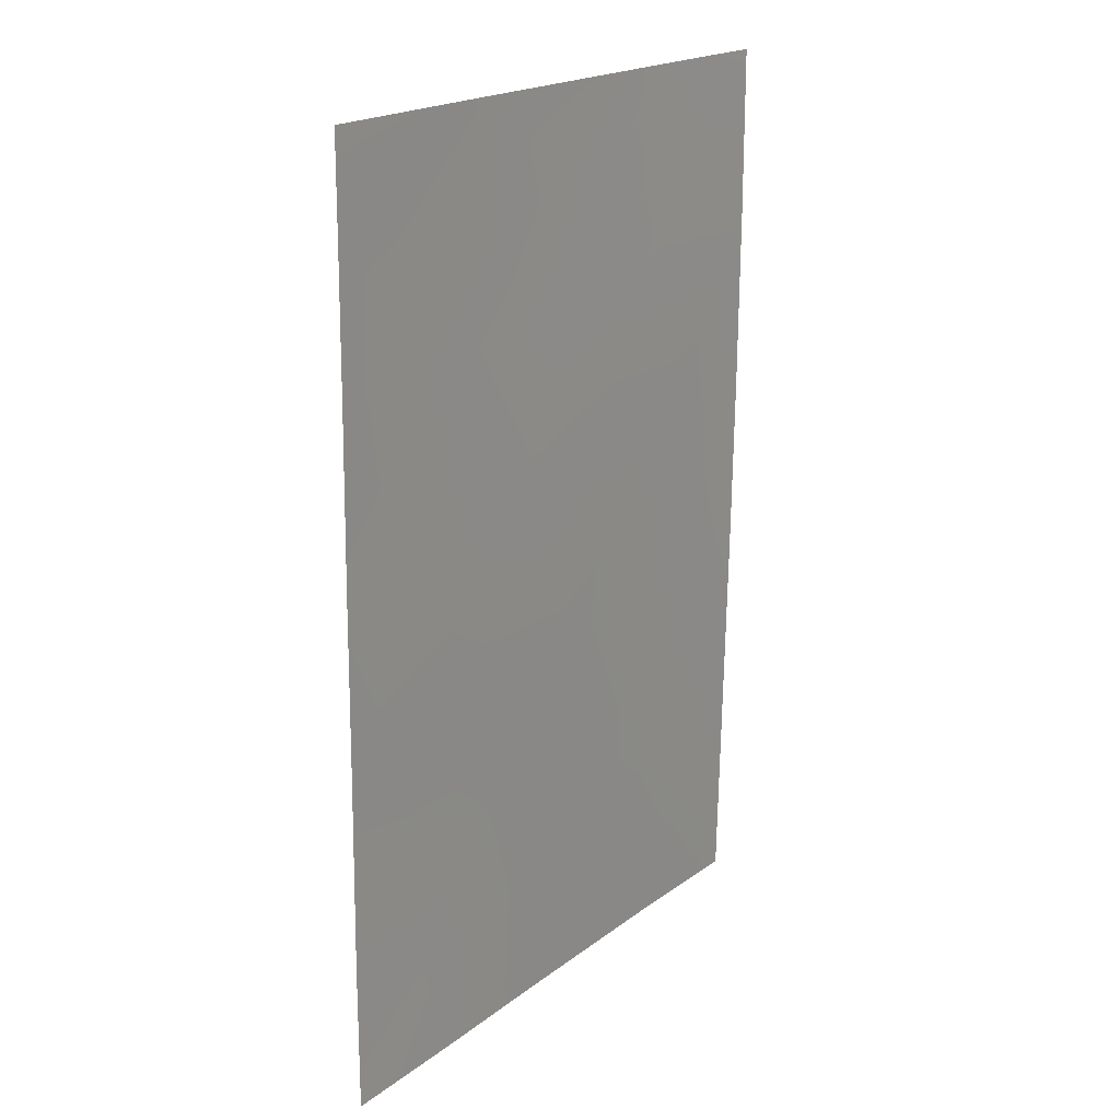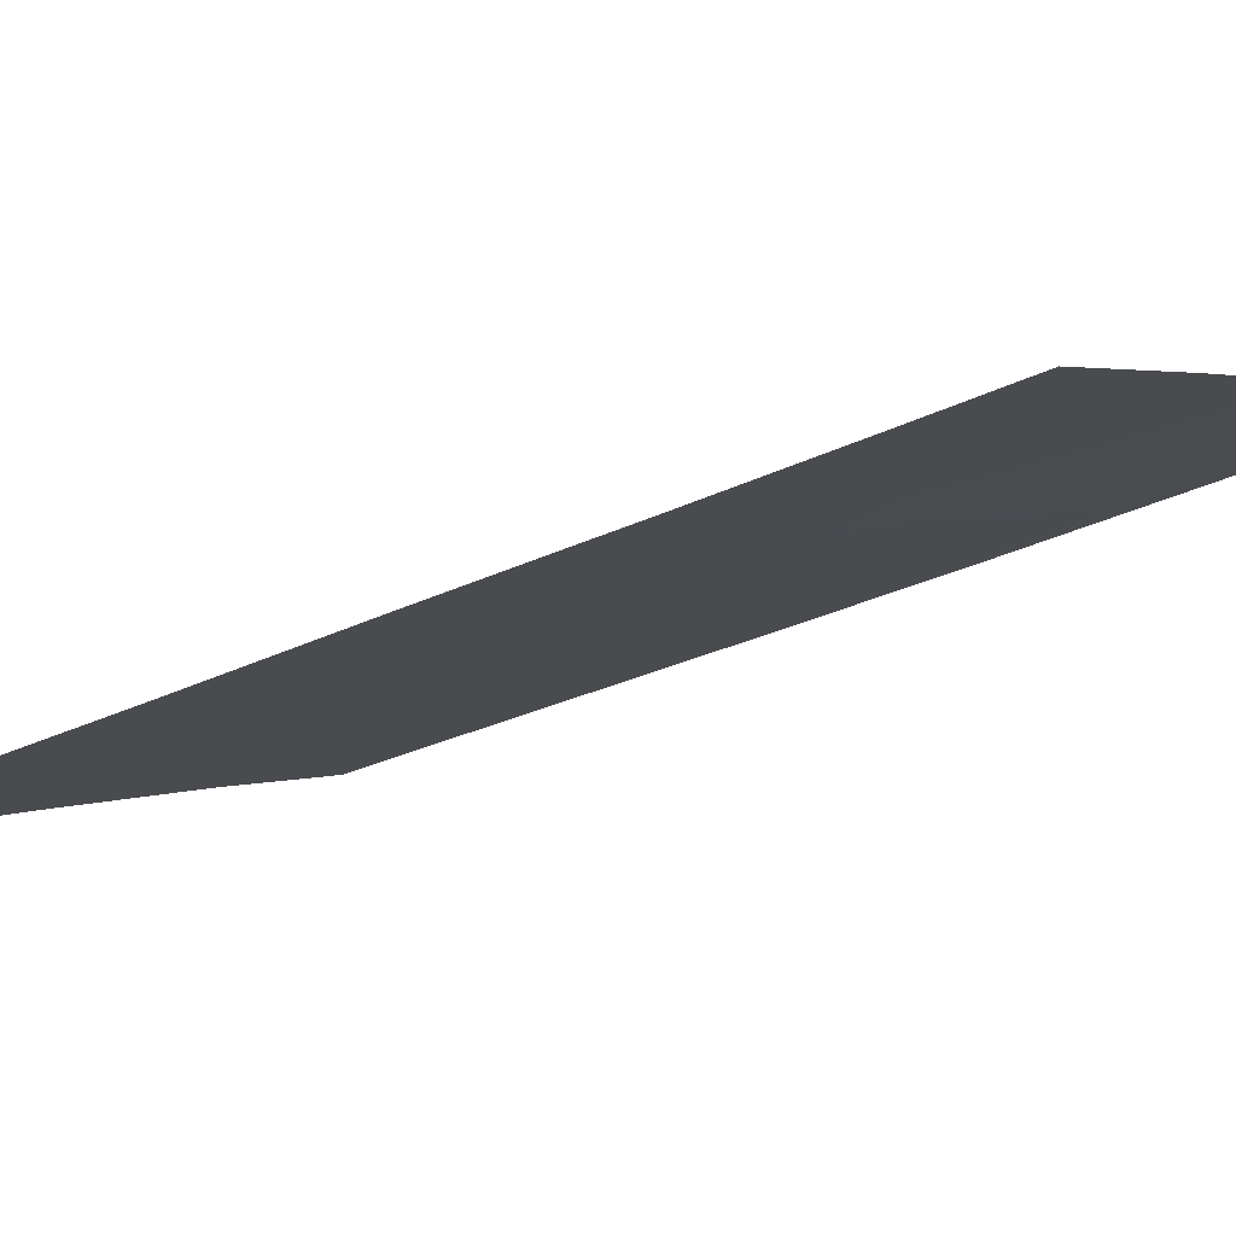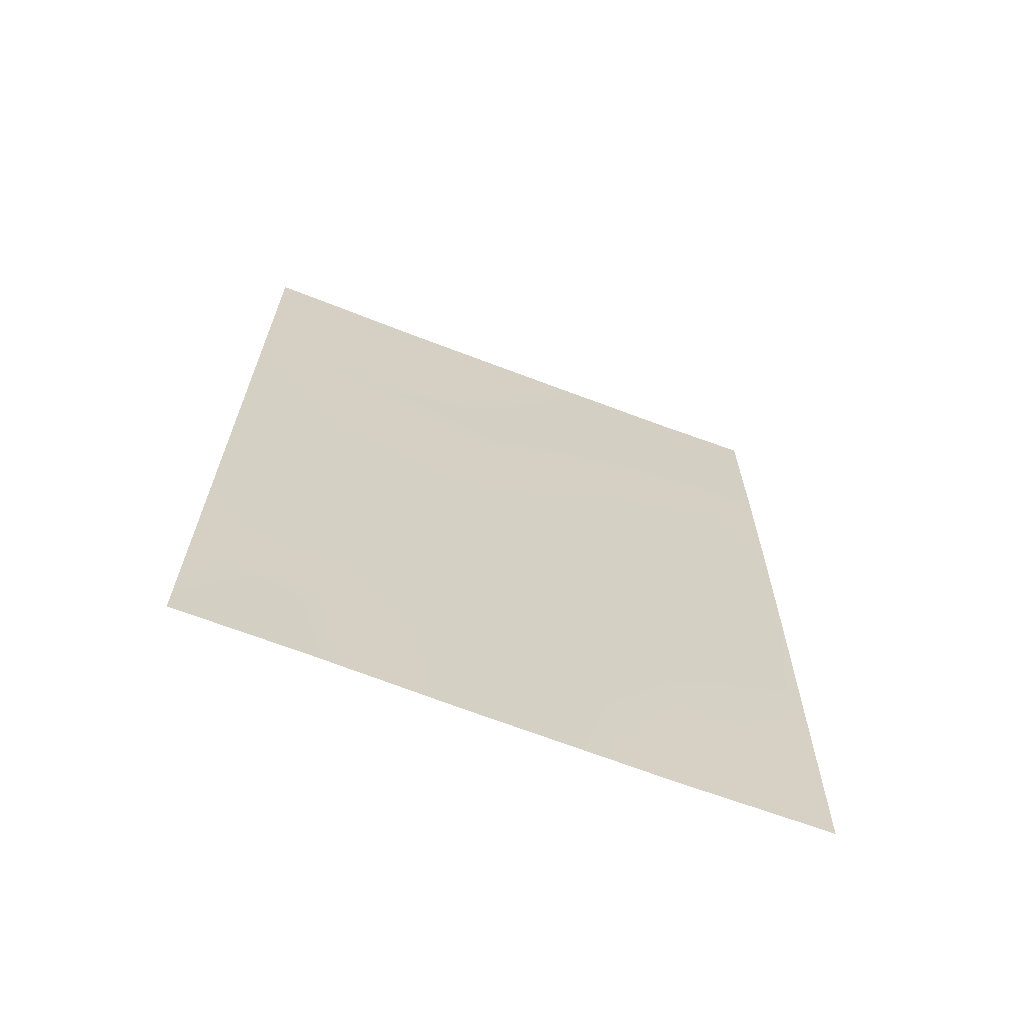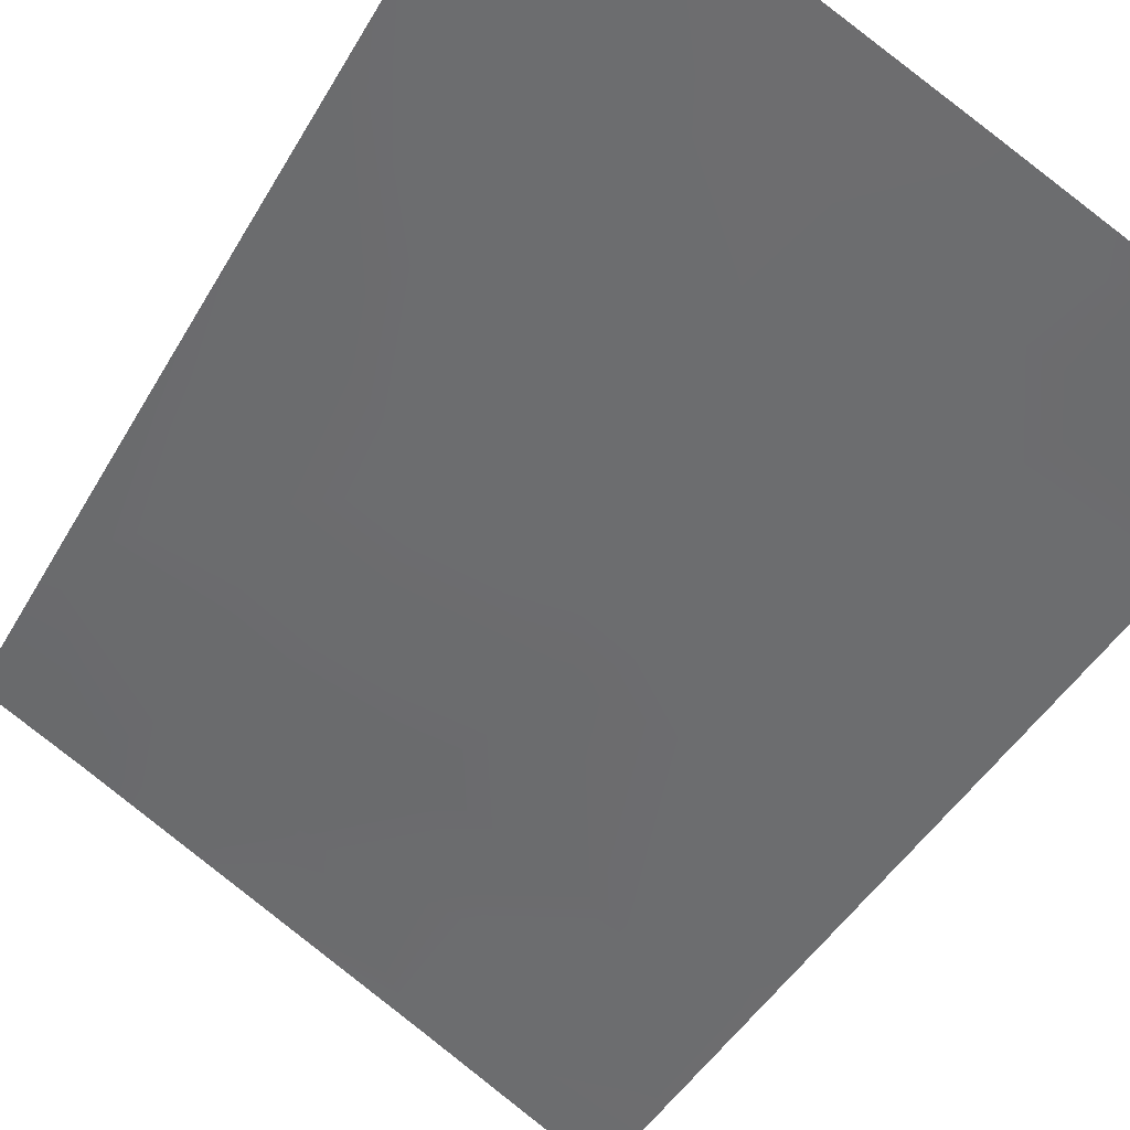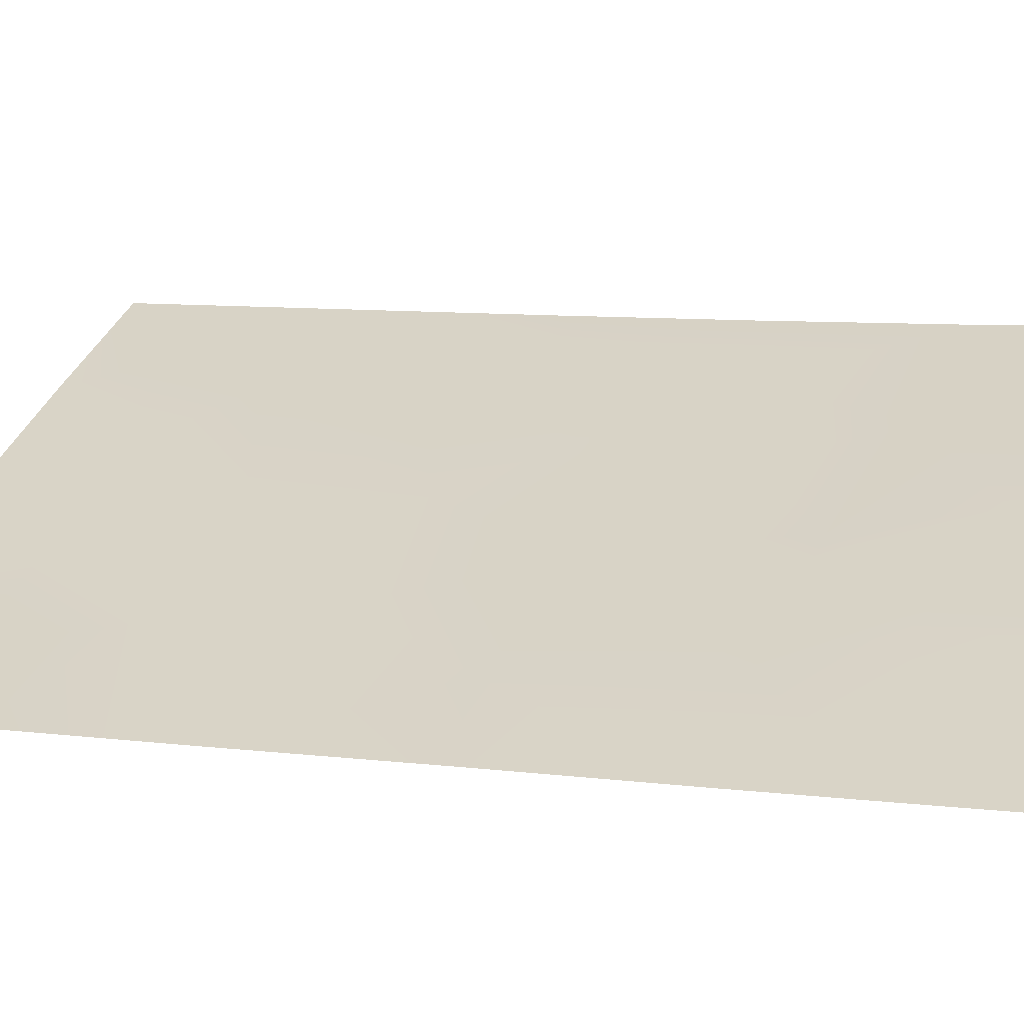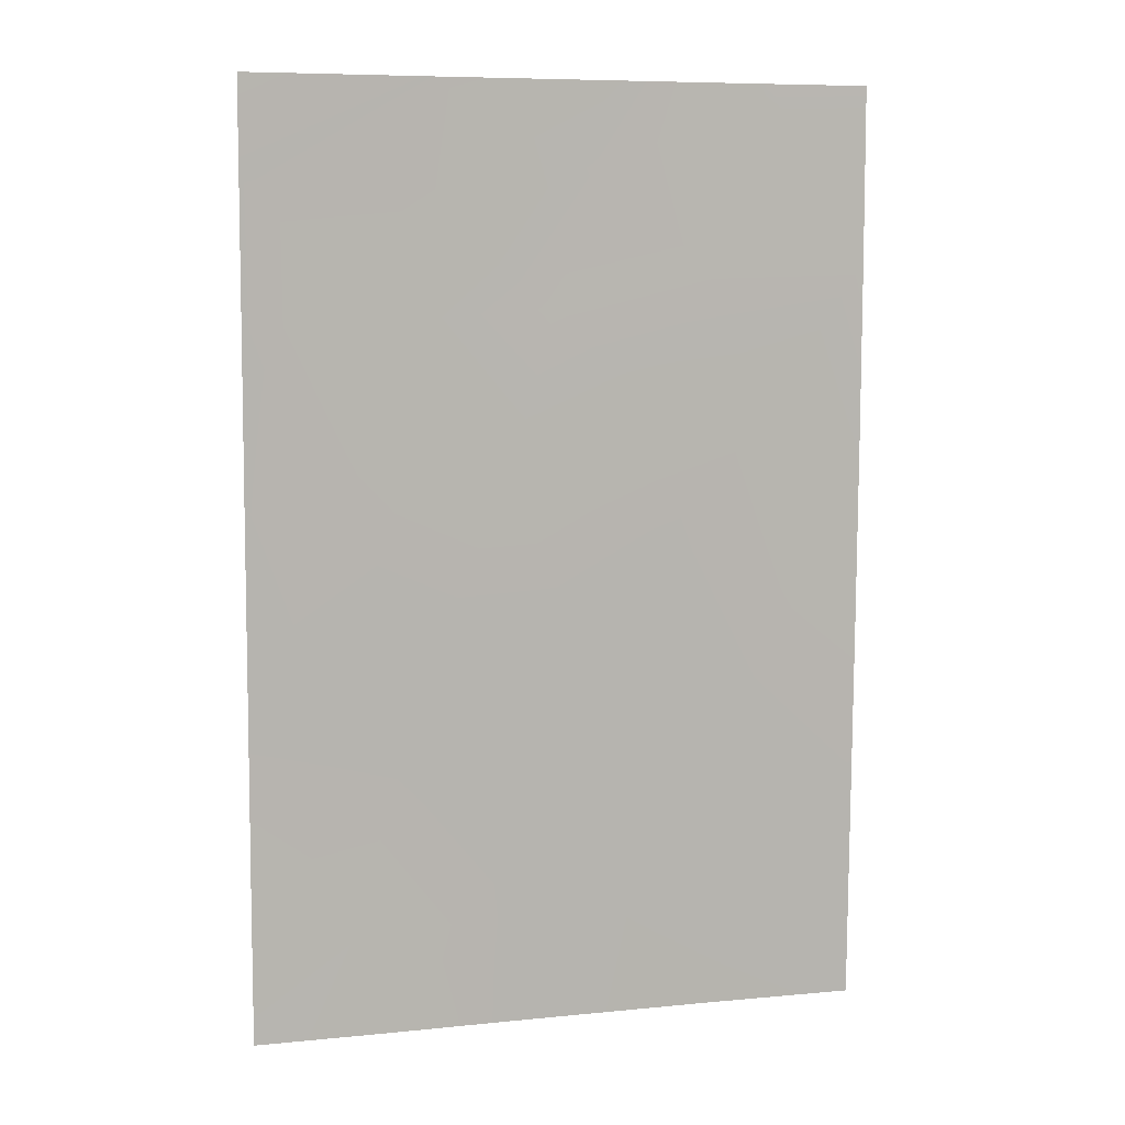
<metadata>
{"format":"obj","ext":"obj","renderer":"f3d","projection":"perspective","resolution":1024,"background":"white","views":[{"elev":20.0,"azim":153.9,"up":"+Y"},{"elev":-30.1,"azim":126.1,"up":"+Z"},{"elev":-67.4,"azim":-173.9,"up":"+Y"},{"elev":-43.5,"azim":-27.5,"up":"+Z"},{"elev":6.0,"azim":110.2,"up":"+Z"},{"elev":7.7,"azim":-168.3,"up":"+Y"}]}
</metadata>
<code>
v 22.21 38 64.48
v 17.66 50 66.69
v 16.55 38 67.39
v 23.62 50 63.62
v 21.56 50 64.7
v 23.68 38 63.73
v 16.48 50 67.27
v 21.14 39.4 65.03
v 19.91 43.05 65.6
v 23.67 39.96 63.72
v 23.63 46.99 63.65
v 16.53 40.99 67.34
v 17.81 42.24 66.69
v 18.32 47.69 66.34
v 18.32 38 66.51
v 23.62 48.78 63.63
v 19.08 46.06 65.98
v 16.48 47.77 67.27
v 16.51 43.31 67.31
v 16.49 45.47 67.28
v 17.7 45.77 66.69
v 19.57 50 65.72
v 19.68 48.85 65.67
v 20.17 47.2 65.44
v 18.19 40.36 66.53
v 18.87 44.27 66.12
v 20.69 45.06 65.17
v 23.65 44.72 63.67
v 22.13 40.85 64.51
v 20.62 38 65.32
v 20.19 41.17 65.49
v 23.66 42.39 63.69
v 21.57 42.93 64.77
v 16.54 39.21 67.37
v 17.77 38.97 66.76
v 22.48 44.54 64.27
v 22.58 39.2 64.29
v 19.37 39.34 65.95
v 17.38 43.53 66.88
v 21.49 48.3 64.76
v 22.21 47.04 64.4
f 14 18 2
f 39 21 26
f 14 17 21
f 30 38 8
f 33 32 29
f 34 25 35
f 6 1 37
f 37 1 8
f 11 28 36
f 12 19 39
f 15 3 35
f 16 5 4
f 2 18 7
f 19 20 39
f 22 5 23
f 21 17 26
f 20 18 21
f 14 2 23
f 24 27 17
f 12 13 25
f 39 20 21
f 18 14 21
f 27 9 26
f 28 32 36
f 26 17 27
f 41 36 27
f 23 24 14
f 24 17 14
f 30 15 38
f 30 8 1
f 25 9 31
f 32 33 36
f 29 8 31
f 13 9 25
f 24 41 27
f 29 32 10
f 27 33 9
f 9 33 31
f 31 33 29
f 3 34 35
f 34 12 25
f 39 26 13
f 26 9 13
f 31 38 25
f 38 35 25
f 35 38 15
f 27 36 33
f 37 10 6
f 10 37 29
f 29 37 8
f 5 16 40
f 8 38 31
f 23 5 40
f 23 2 22
f 40 24 23
f 16 11 41
f 41 11 36
f 41 24 40
f 13 12 39
f 16 41 40

</code>
